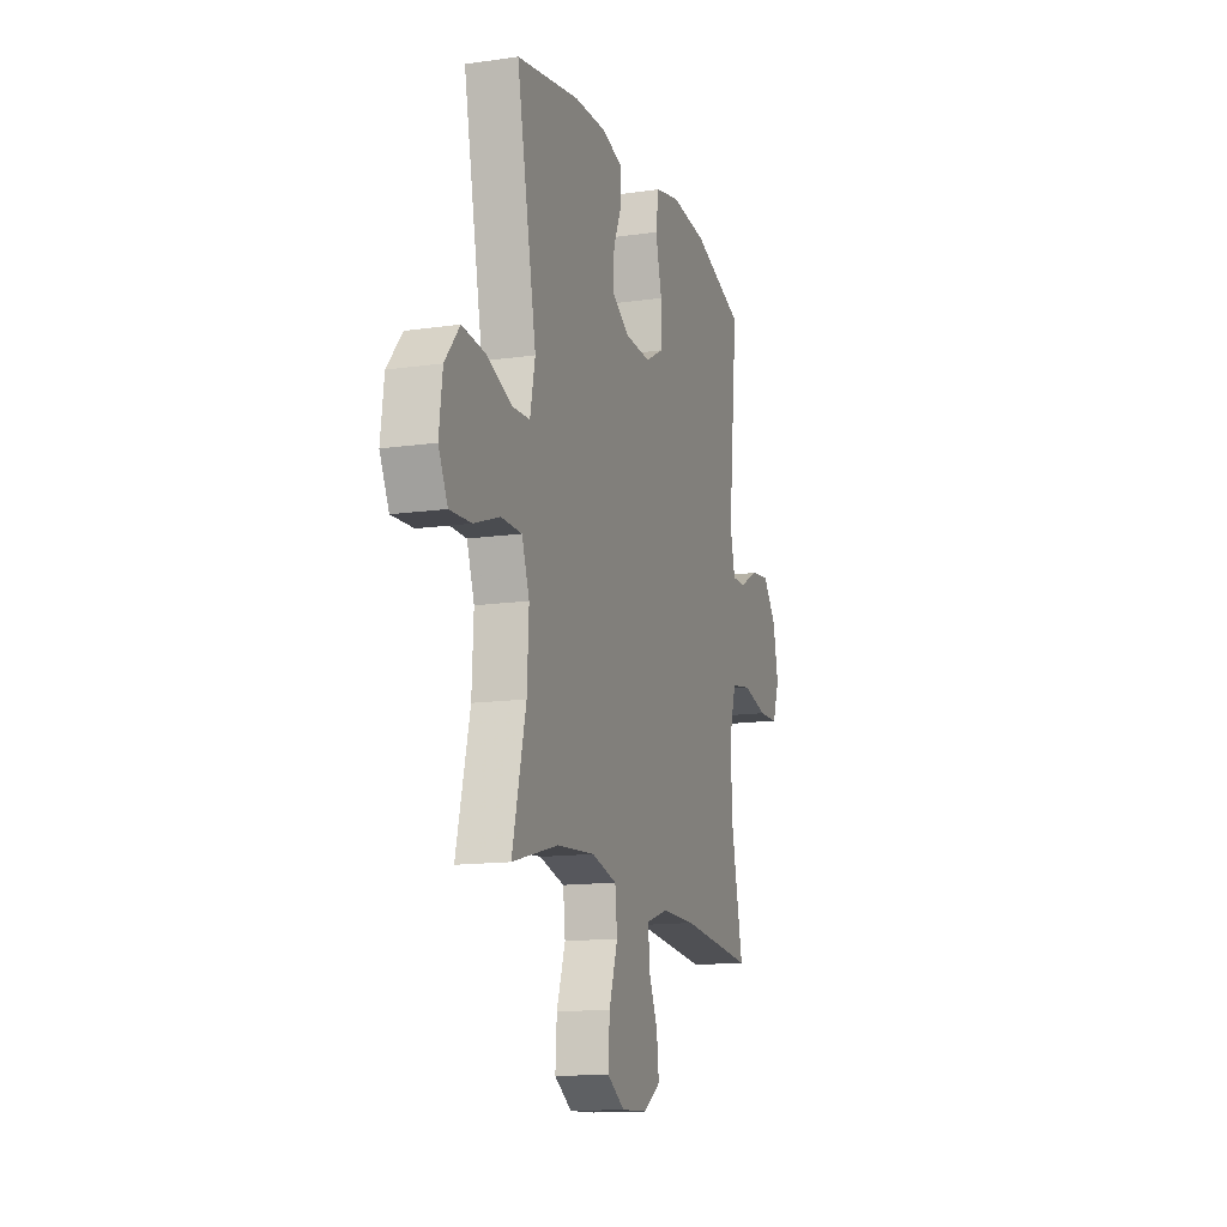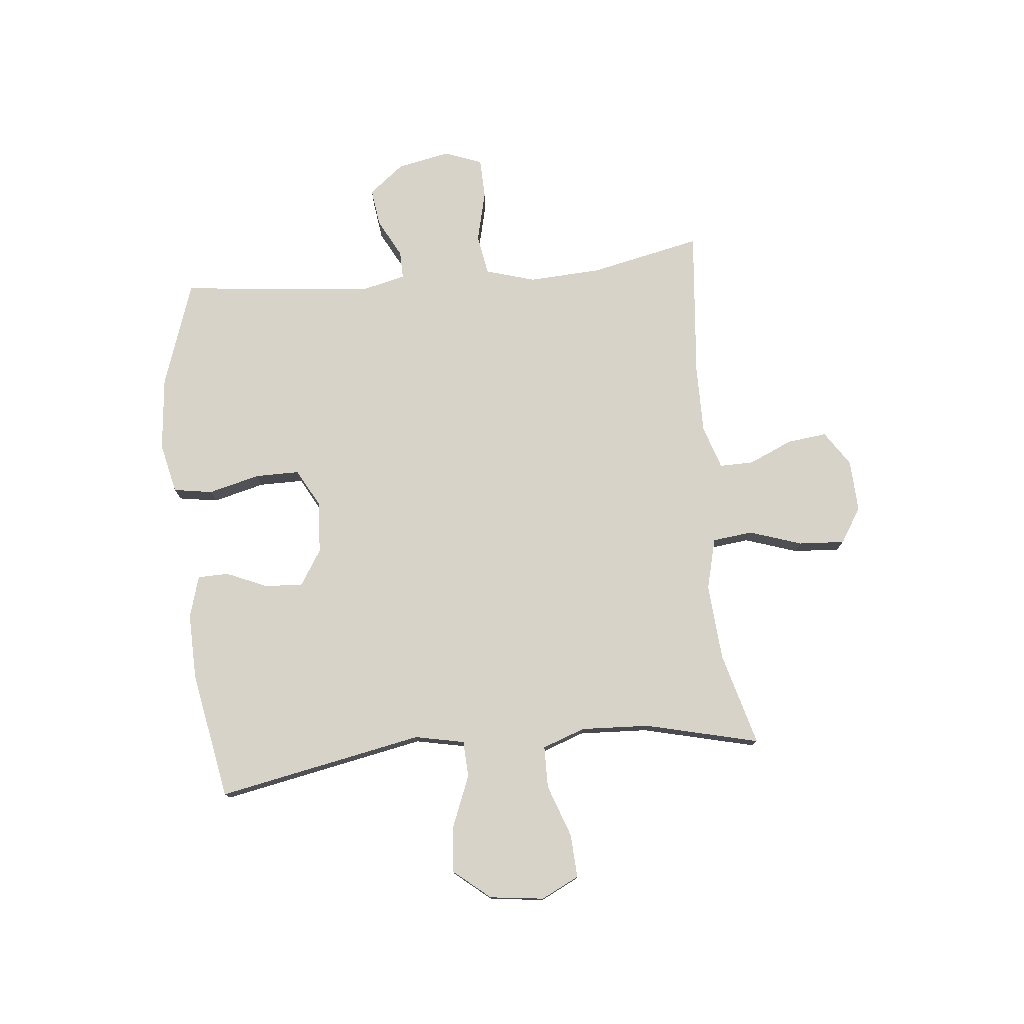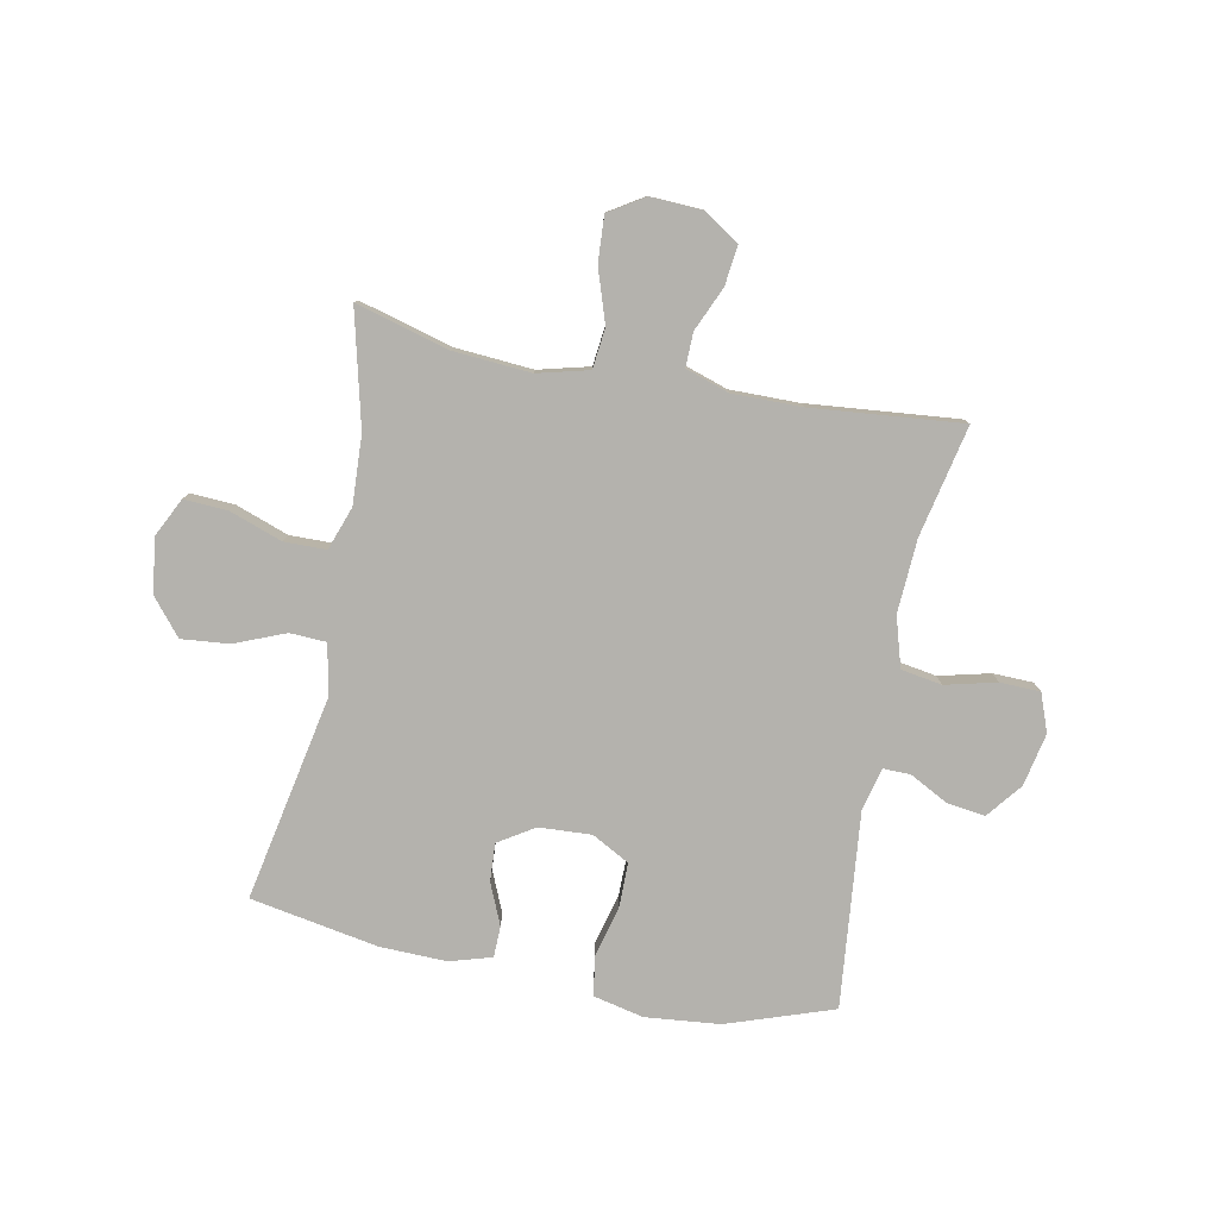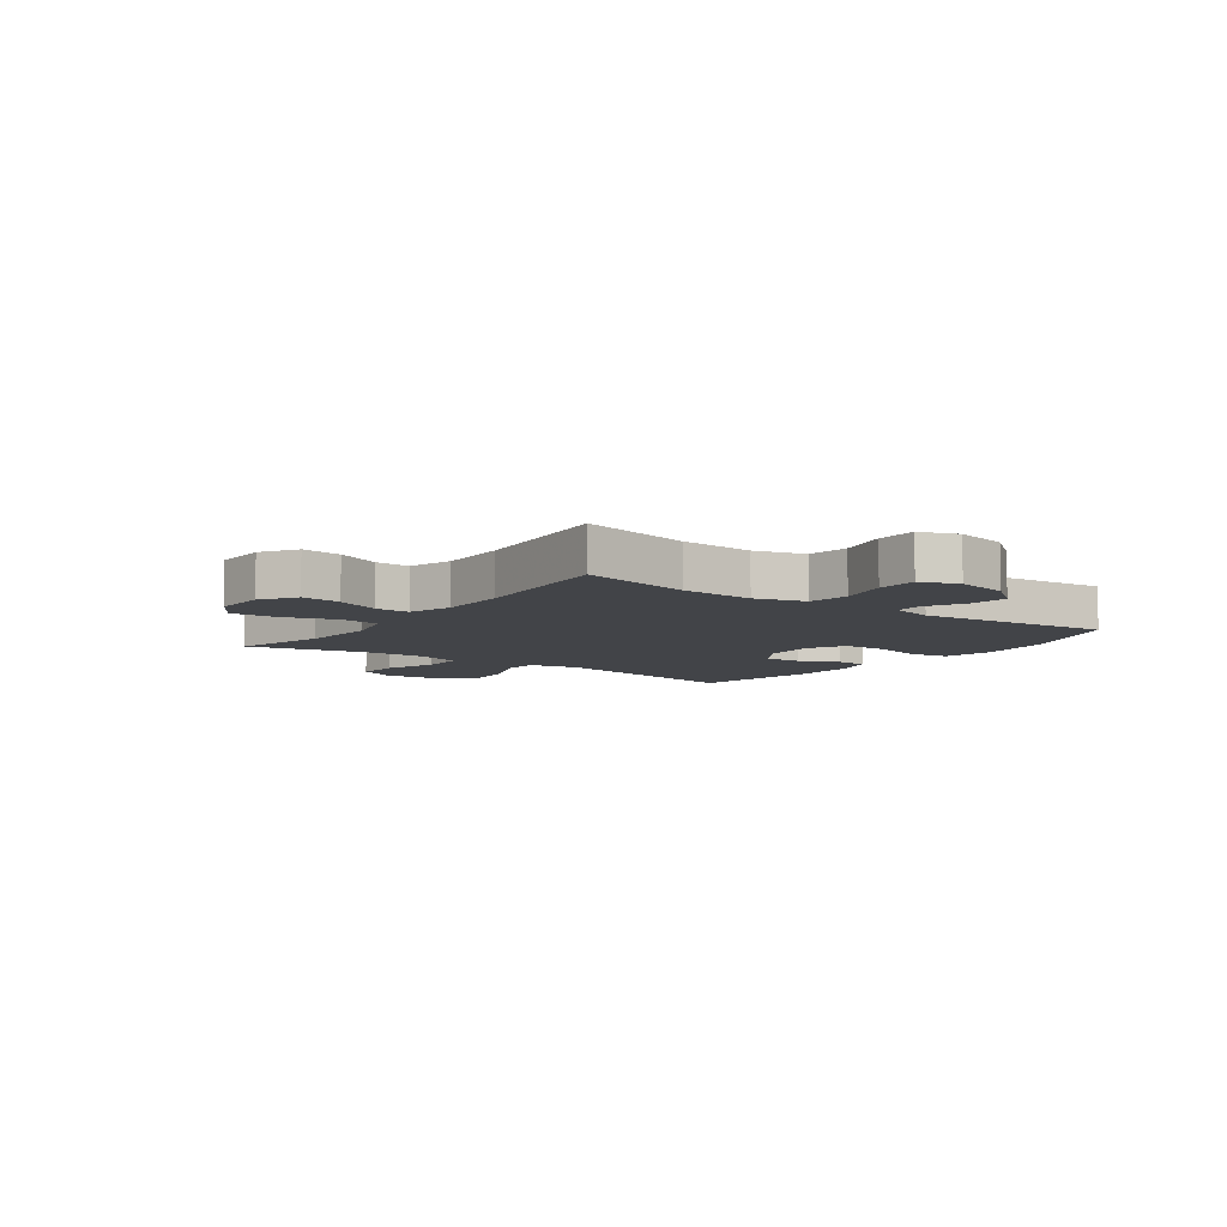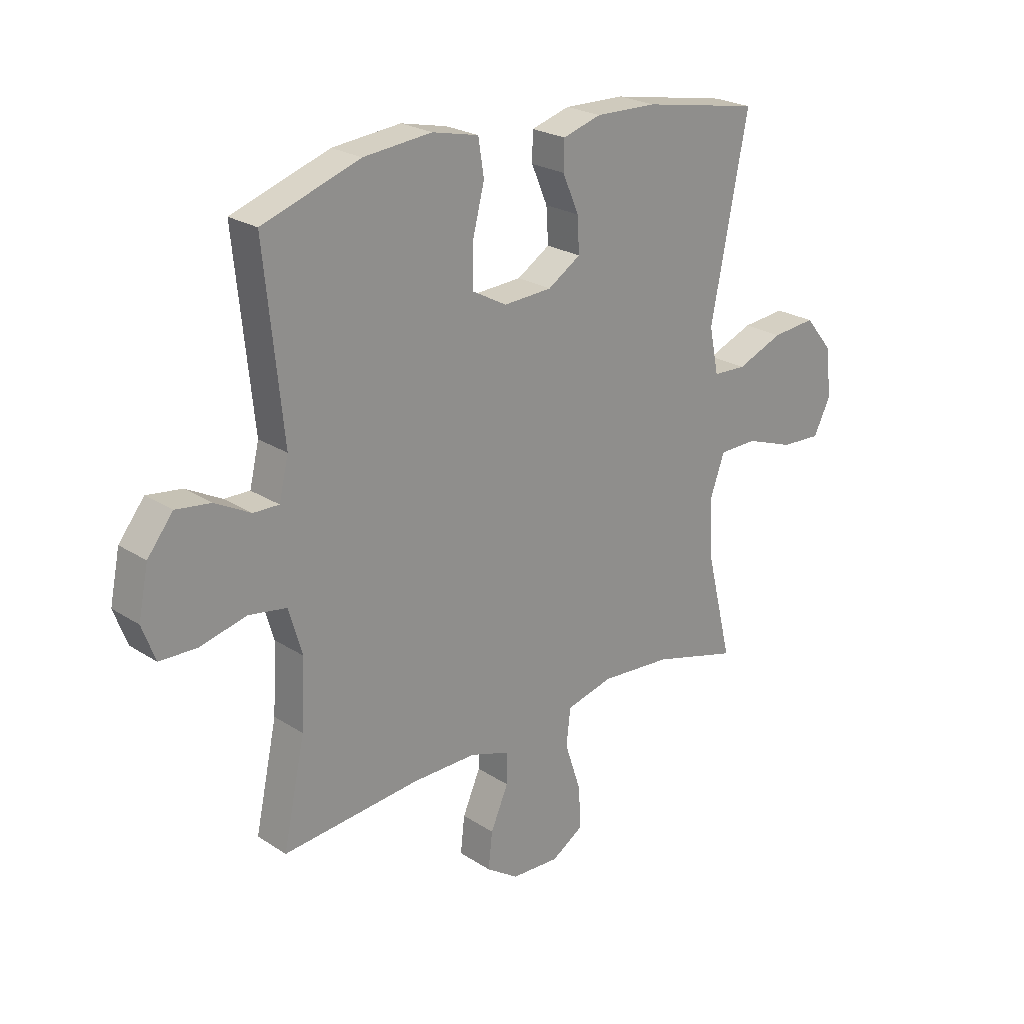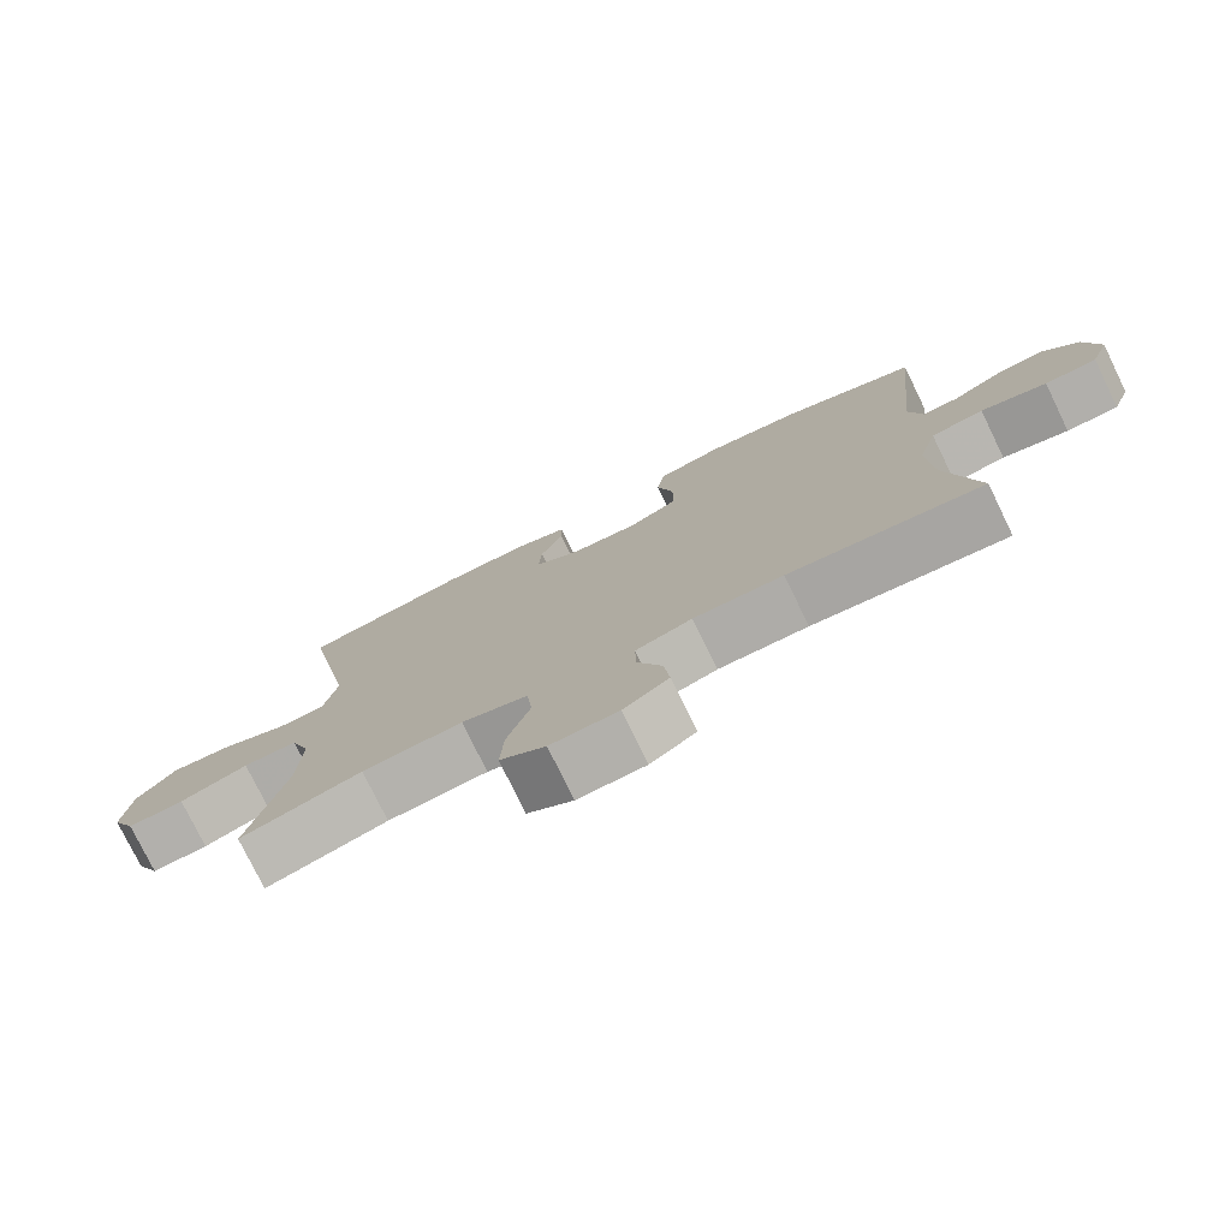
<metadata>
{"format":"obj","ext":"obj","renderer":"f3d","projection":"perspective","resolution":1024,"background":"white","views":[{"elev":-13.9,"azim":107.8,"up":"+Z"},{"elev":76.9,"azim":84.3,"up":"+Y"},{"elev":-79.5,"azim":168.9,"up":"+Y"},{"elev":-7.7,"azim":-126.0,"up":"+Y"},{"elev":23.6,"azim":-42.8,"up":"+Z"},{"elev":-77.2,"azim":-154.0,"up":"+Z"}]}
</metadata>
<code>
v 0.5 0.07 0.5
v 0.429 0.07 0.136
v 0.447 0.07 0.048
v 0.511 0.07 0.045
v 0.6 0.07 0.081
v 0.684 0.07 0.089
v 0.737 0.07 0.025
v 0.749 0.07 -0.071
v 0.716 0.07 -0.138
v 0.639 0.07 -0.134
v 0.546 0.07 -0.101
v 0.472 0.07 -0.102
v 0.445 0.07 -0.178
v 0.451 0.07 -0.299
v 0.5 0.07 -0.5
v 0.335 0.07 -0.455
v 0.199 0.07 -0.445
v 0.109 0.07 -0.468
v 0.101 0.07 -0.539
v 0.132 0.07 -0.632
v 0.137 0.07 -0.713
v 0.075 0.07 -0.752
v -0.017 0.07 -0.748
v -0.079 0.07 -0.707
v -0.071 0.07 -0.637
v -0.037 0.07 -0.559
v -0.036 0.07 -0.499
v -0.113 0.07 -0.474
v -0.235 0.07 -0.475
v -0.5 0.07 -0.5
v -0.458 0.07 -0.304
v -0.451 0.07 -0.175
v -0.477 0.07 -0.087
v -0.549 0.07 -0.075
v -0.639 0.07 -0.097
v -0.71 0.07 -0.095
v -0.735 0.07 -0.028
v -0.716 0.07 0.065
v -0.667 0.07 0.127
v -0.6 0.07 0.118
v -0.532 0.07 0.082
v -0.483 0.07 0.081
v -0.465 0.07 0.157
v -0.5 0.07 0.5
v -0.313 0.07 0.564
v -0.182 0.07 0.577
v -0.093 0.07 0.557
v -0.082 0.07 0.488
v -0.105 0.07 0.397
v -0.105 0.07 0.319
v -0.039 0.07 0.283
v 0.054 0.07 0.288
v 0.117 0.07 0.328
v 0.113 0.07 0.395
v 0.082 0.07 0.467
v 0.083 0.07 0.522
v 0.157 0.07 0.544
v 0.274 0.07 0.541
v 0.5 0 0.5
v 0.429 0 0.136
v 0.447 0 0.048
v 0.511 0 0.045
v 0.6 0 0.081
v 0.684 0 0.089
v 0.737 0 0.025
v 0.749 0 -0.071
v 0.716 0 -0.138
v 0.639 0 -0.134
v 0.546 0 -0.101
v 0.472 0 -0.102
v 0.445 0 -0.178
v 0.451 0 -0.299
v 0.5 0 -0.5
v 0.335 0 -0.455
v 0.199 0 -0.445
v 0.109 0 -0.468
v 0.101 0 -0.539
v 0.132 0 -0.632
v 0.137 0 -0.713
v 0.075 0 -0.752
v -0.017 0 -0.748
v -0.079 0 -0.707
v -0.071 0 -0.637
v -0.037 0 -0.559
v -0.036 0 -0.499
v -0.113 0 -0.474
v -0.235 0 -0.475
v -0.5 0 -0.5
v -0.458 0 -0.304
v -0.451 0 -0.175
v -0.477 0 -0.087
v -0.549 0 -0.075
v -0.639 0 -0.097
v -0.71 0 -0.095
v -0.735 0 -0.028
v -0.716 0 0.065
v -0.667 0 0.127
v -0.6 0 0.118
v -0.532 0 0.082
v -0.483 0 0.081
v -0.465 0 0.157
v -0.5 0 0.5
v -0.313 0 0.564
v -0.182 0 0.577
v -0.093 0 0.557
v -0.082 0 0.488
v -0.105 0 0.397
v -0.105 0 0.319
v -0.039 0 0.283
v 0.054 0 0.288
v 0.117 0 0.328
v 0.113 0 0.395
v 0.082 0 0.467
v 0.083 0 0.522
v 0.157 0 0.544
v 0.274 0 0.541
f 58 1 2
f 57 58 2
f 56 57 2
f 55 56 2
f 54 55 2
f 53 54 2 3
f 52 53 3
f 51 52 3
f 47 48 49
f 46 47 49
f 45 46 49
f 44 45 49
f 43 44 49
f 42 43 49 50
f 39 40 41
f 38 39 41
f 37 38 41
f 36 37 41
f 35 36 41
f 34 35 41
f 33 34 41 42
f 42 50 51
f 33 42 51
f 32 33 51
f 29 30 31
f 32 51 3
f 31 32 3
f 29 31 3
f 28 29 3
f 24 25 26
f 23 24 26
f 22 23 26
f 21 22 26
f 20 21 26
f 19 20 26
f 18 19 26 27
f 14 15 16
f 13 14 16 17
f 28 3 4
f 27 28 4
f 18 27 4
f 17 18 4
f 13 17 4
f 12 13 4
f 6 7 8
f 5 6 8
f 4 5 8
f 12 4 8
f 11 12 8
f 8 9 10 11
f 60 59 116
f 60 116 115
f 60 115 114
f 60 114 113
f 60 113 112
f 61 60 112 111
f 61 111 110
f 61 110 109
f 107 106 105
f 107 105 104
f 107 104 103
f 107 103 102
f 107 102 101
f 108 107 101 100
f 99 98 97
f 99 97 96
f 99 96 95
f 99 95 94
f 99 94 93
f 99 93 92
f 100 99 92 91
f 109 108 100
f 109 100 91
f 109 91 90
f 89 88 87
f 61 109 90
f 61 90 89
f 61 89 87
f 61 87 86
f 84 83 82
f 84 82 81
f 84 81 80
f 84 80 79
f 84 79 78
f 84 78 77
f 85 84 77 76
f 74 73 72
f 75 74 72 71
f 62 61 86
f 62 86 85
f 62 85 76
f 62 76 75
f 62 75 71
f 62 71 70
f 66 65 64
f 66 64 63
f 66 63 62
f 66 62 70
f 66 70 69
f 69 68 67 66
f 1 59 60 2
f 2 60 61 3
f 3 61 62 4
f 4 62 63 5
f 5 63 64 6
f 6 64 65 7
f 7 65 66 8
f 8 66 67 9
f 9 67 68 10
f 10 68 69 11
f 11 69 70 12
f 12 70 71 13
f 13 71 72 14
f 14 72 73 15
f 15 73 74 16
f 16 74 75 17
f 17 75 76 18
f 18 76 77 19
f 19 77 78 20
f 20 78 79 21
f 21 79 80 22
f 22 80 81 23
f 23 81 82 24
f 24 82 83 25
f 25 83 84 26
f 26 84 85 27
f 27 85 86 28
f 28 86 87 29
f 29 87 88 30
f 30 88 89 31
f 31 89 90 32
f 32 90 91 33
f 33 91 92 34
f 34 92 93 35
f 35 93 94 36
f 36 94 95 37
f 37 95 96 38
f 38 96 97 39
f 39 97 98 40
f 40 98 99 41
f 41 99 100 42
f 42 100 101 43
f 43 101 102 44
f 44 102 103 45
f 45 103 104 46
f 46 104 105 47
f 47 105 106 48
f 48 106 107 49
f 49 107 108 50
f 50 108 109 51
f 51 109 110 52
f 52 110 111 53
f 53 111 112 54
f 54 112 113 55
f 55 113 114 56
f 56 114 115 57
f 57 115 116 58
f 58 116 59 1

</code>
